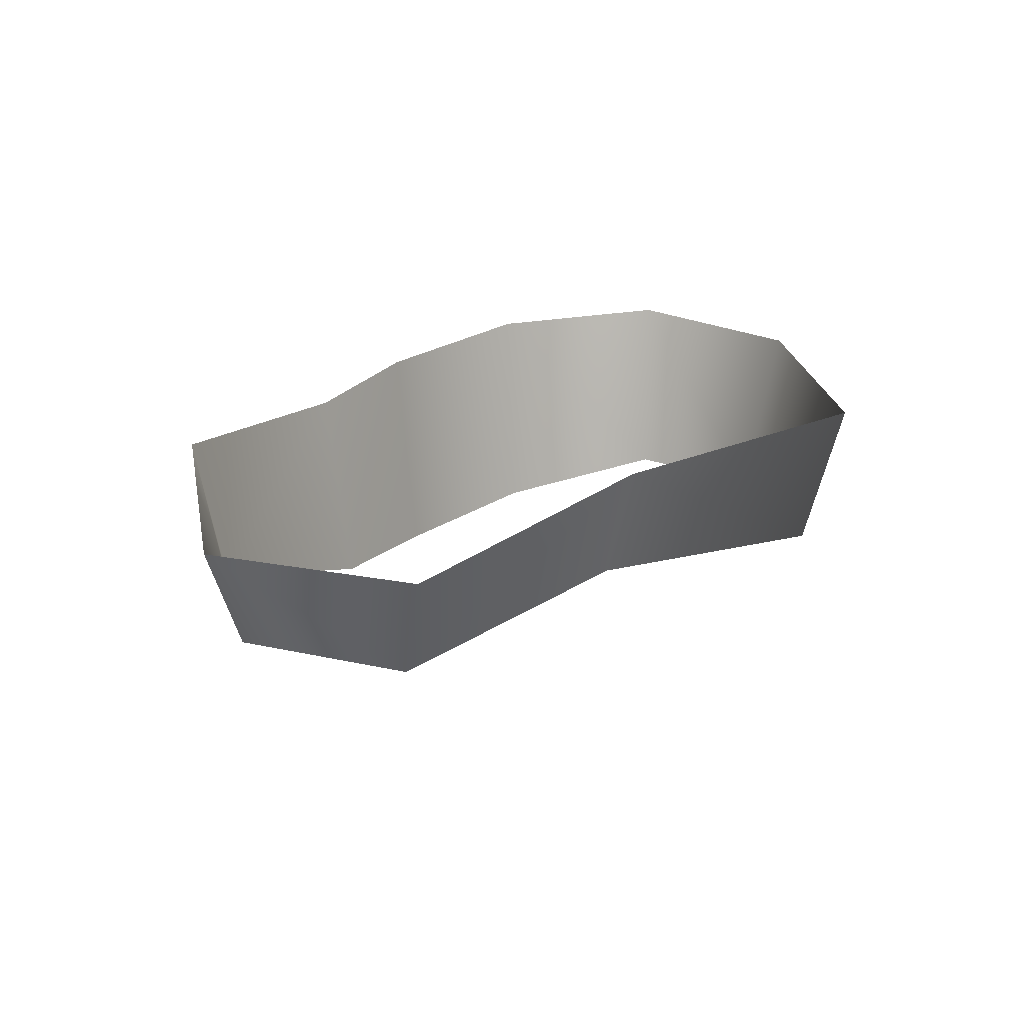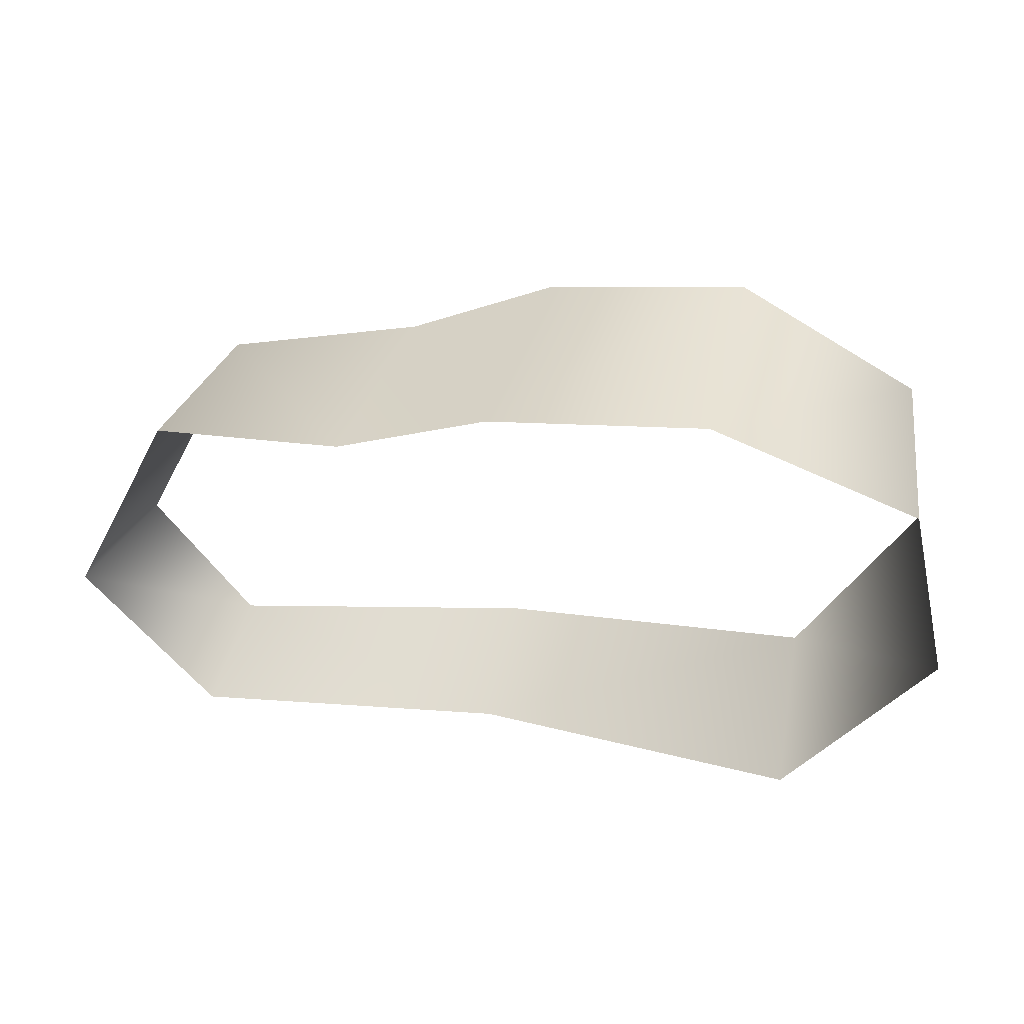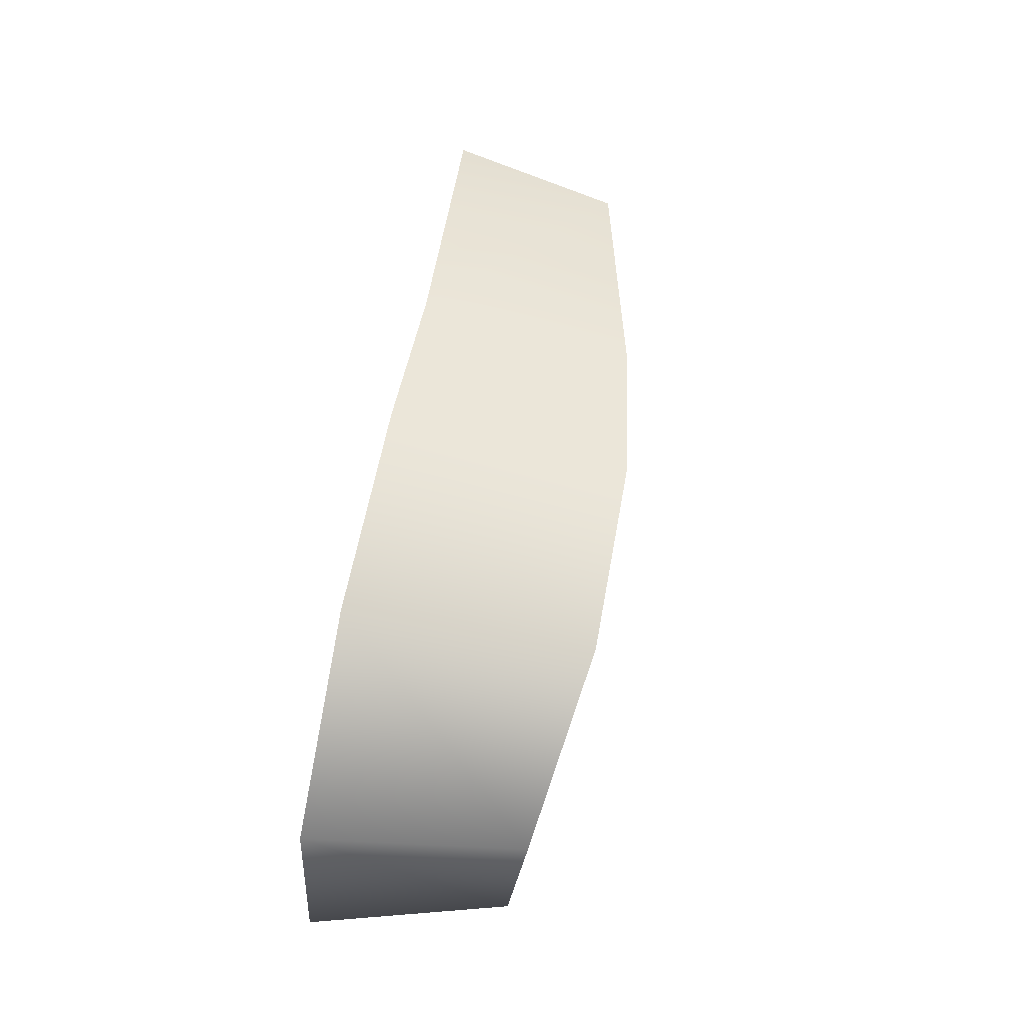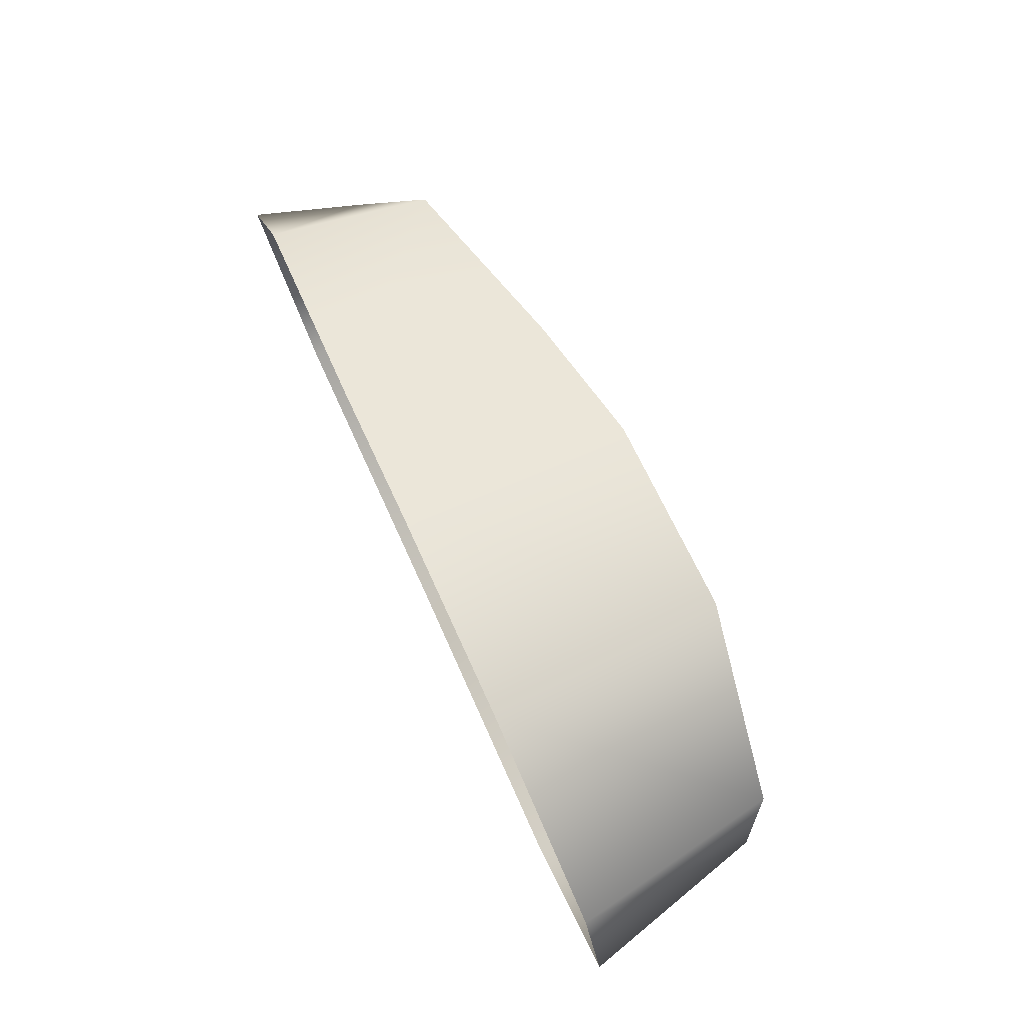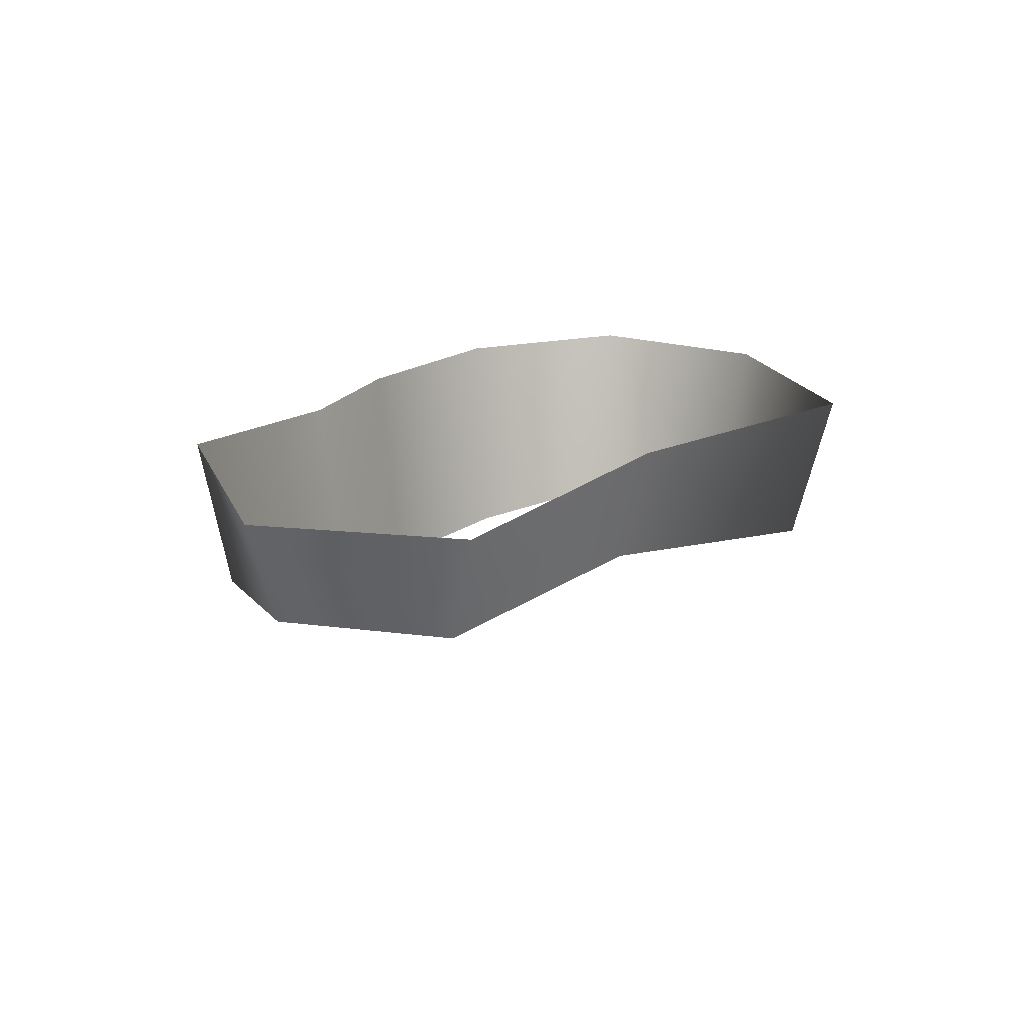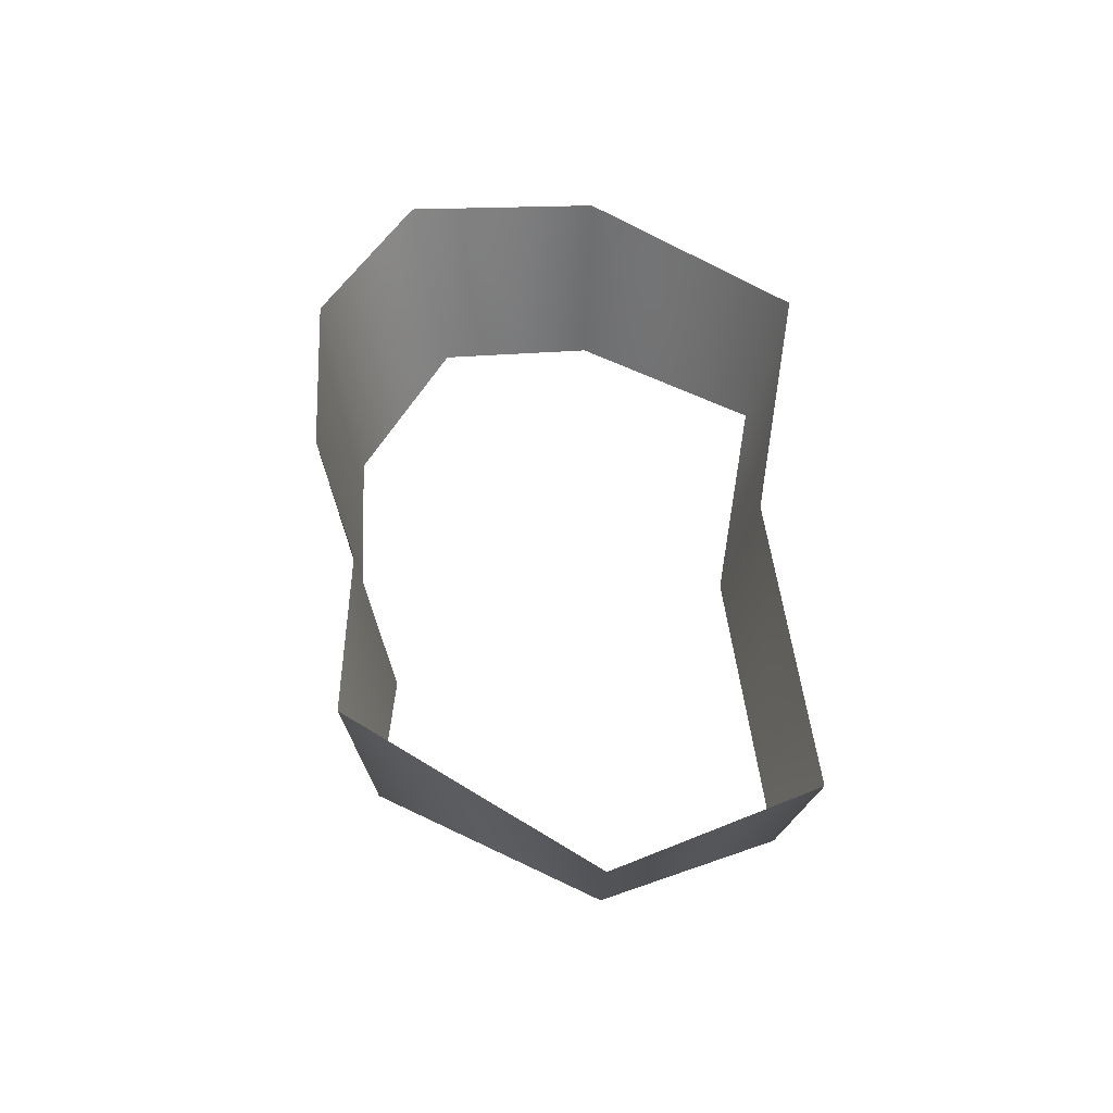
<metadata>
{"format":"obj","ext":"obj","renderer":"f3d","projection":"perspective","resolution":1024,"background":"white","views":[{"elev":22.5,"azim":-35.3,"up":"+Z"},{"elev":49.8,"azim":16.6,"up":"+Y"},{"elev":72.3,"azim":100.5,"up":"+Y"},{"elev":79.5,"azim":65.7,"up":"+Y"},{"elev":17.1,"azim":-41.6,"up":"+Z"},{"elev":47.5,"azim":-78.5,"up":"+Z"}]}
</metadata>
<code>
o polygon139
v -4857 1.29e+04 -424.3
v -4858 1.299e+04 131
v -5204 1.271e+04 -376.2
v -5231 1.279e+04 131
v -5650 1.264e+04 -255.2
v -5701 1.27e+04 131
v -5911 1.203e+04 -141.2
v -6012 1.201e+04 131
v -5668 1.167e+04 -141.2
v -5690 1.157e+04 131
v -4859 1.183e+04 131
v -4063 1.185e+04 131
v -4114 1.194e+04 -269
v -4873 1.191e+04 -172.8
v -3865 1.298e+04 131
v -4345 1.312e+04 131
v -3948 1.288e+04 -356.2
v -4386 1.303e+04 -426.7
v -3867 1.247e+04 -324.5
v -3744 1.247e+04 131
f 3 2 1
f 4 2 3
f 5 4 3
f 6 4 5
f 7 6 5
f 8 6 7
f 9 8 7
f 10 8 9
f 11 10 9
f 11 13 12
f 14 13 11
f 9 14 11
f 17 16 15
f 18 16 17
f 18 2 16
f 1 2 18
f 15 19 17
f 20 19 15
f 20 13 19
f 12 13 20

</code>
